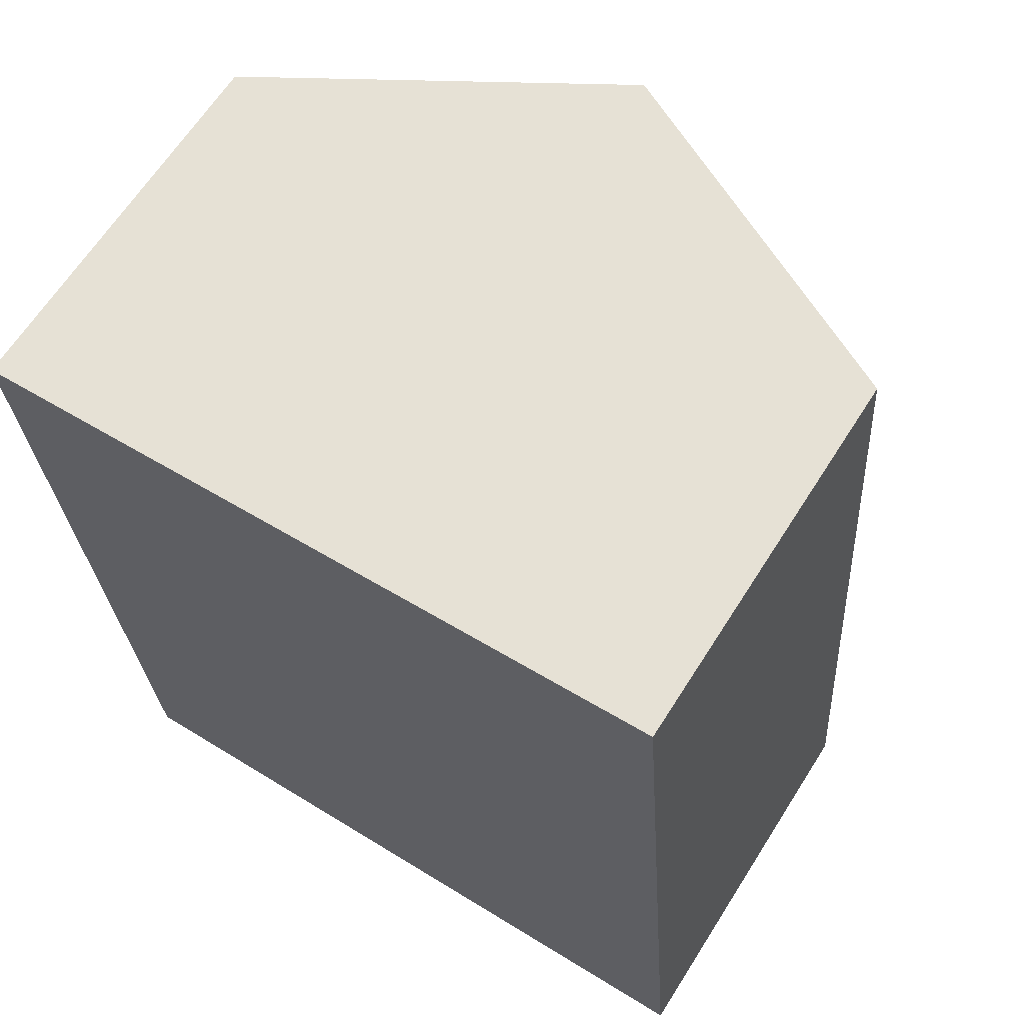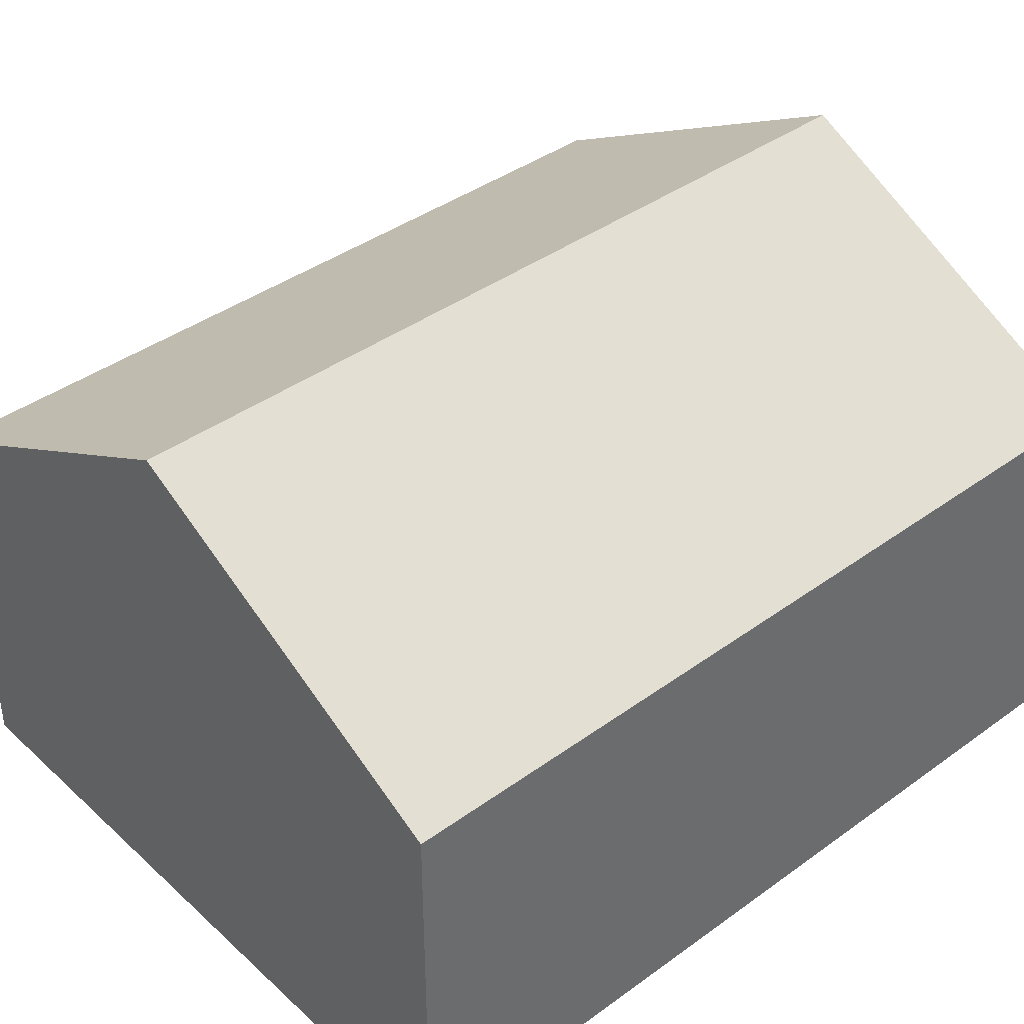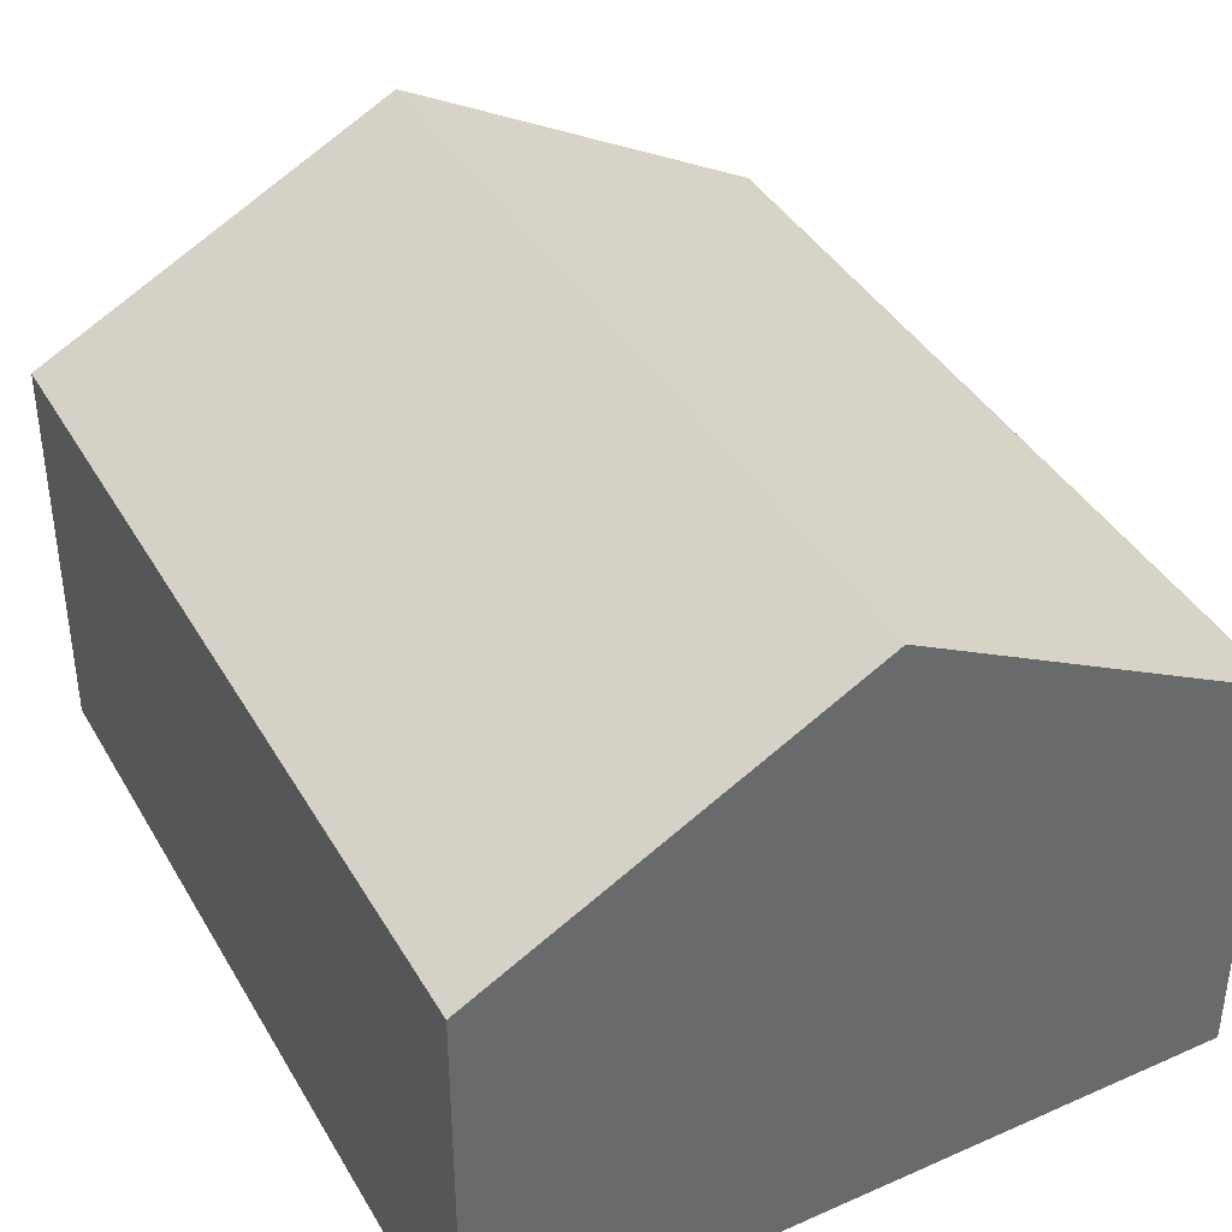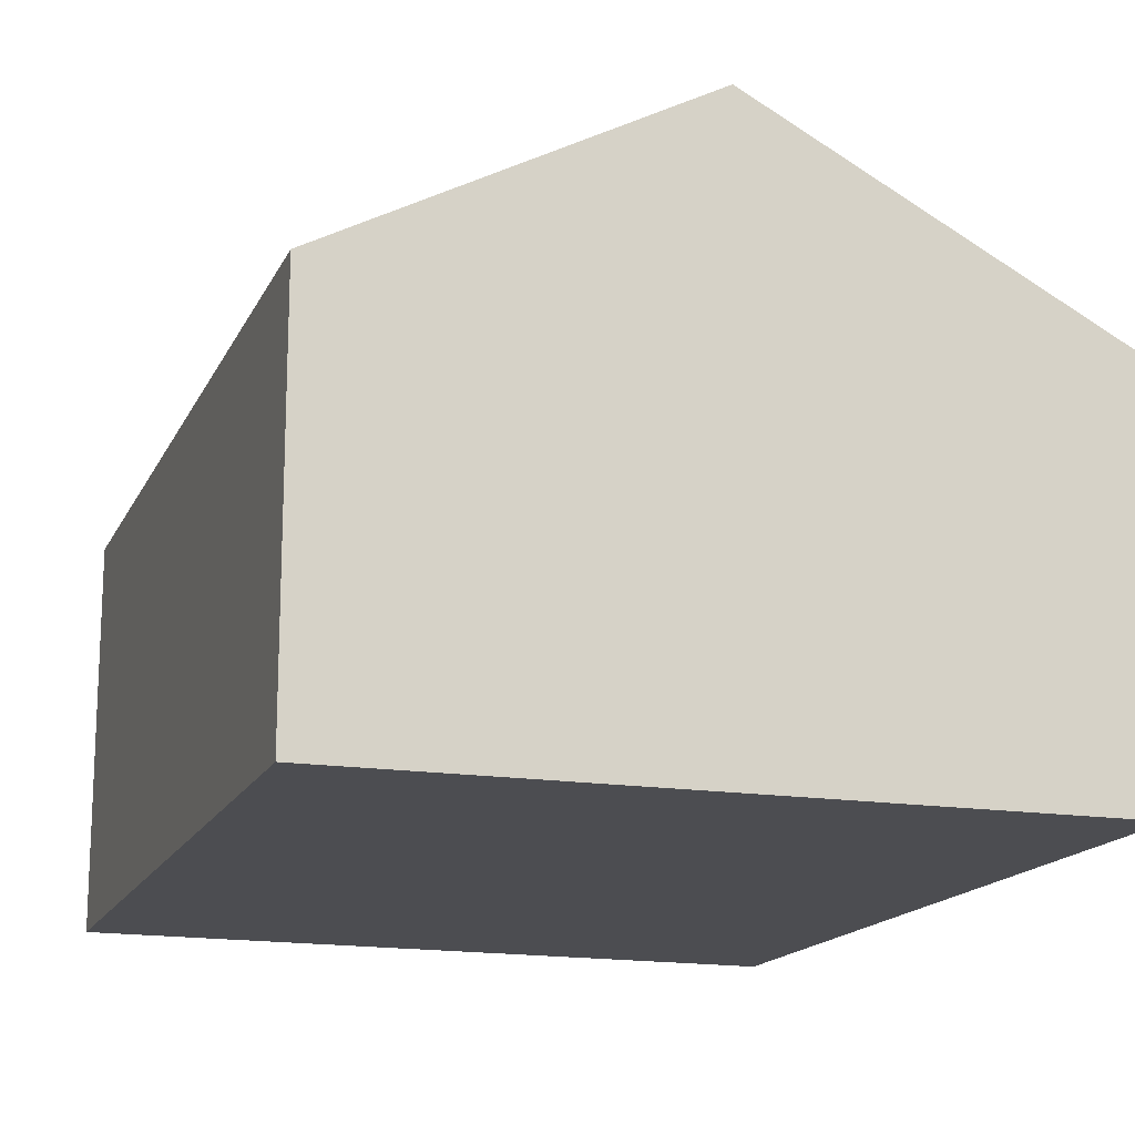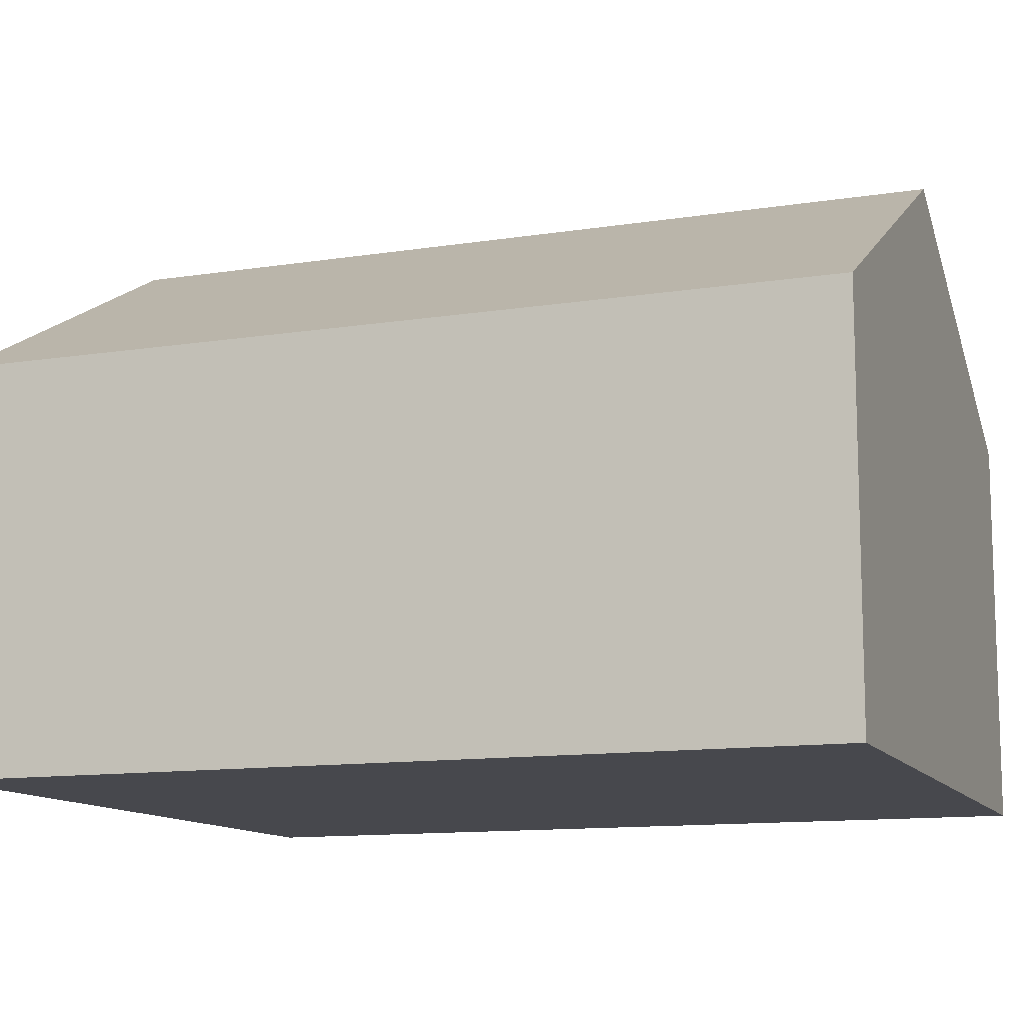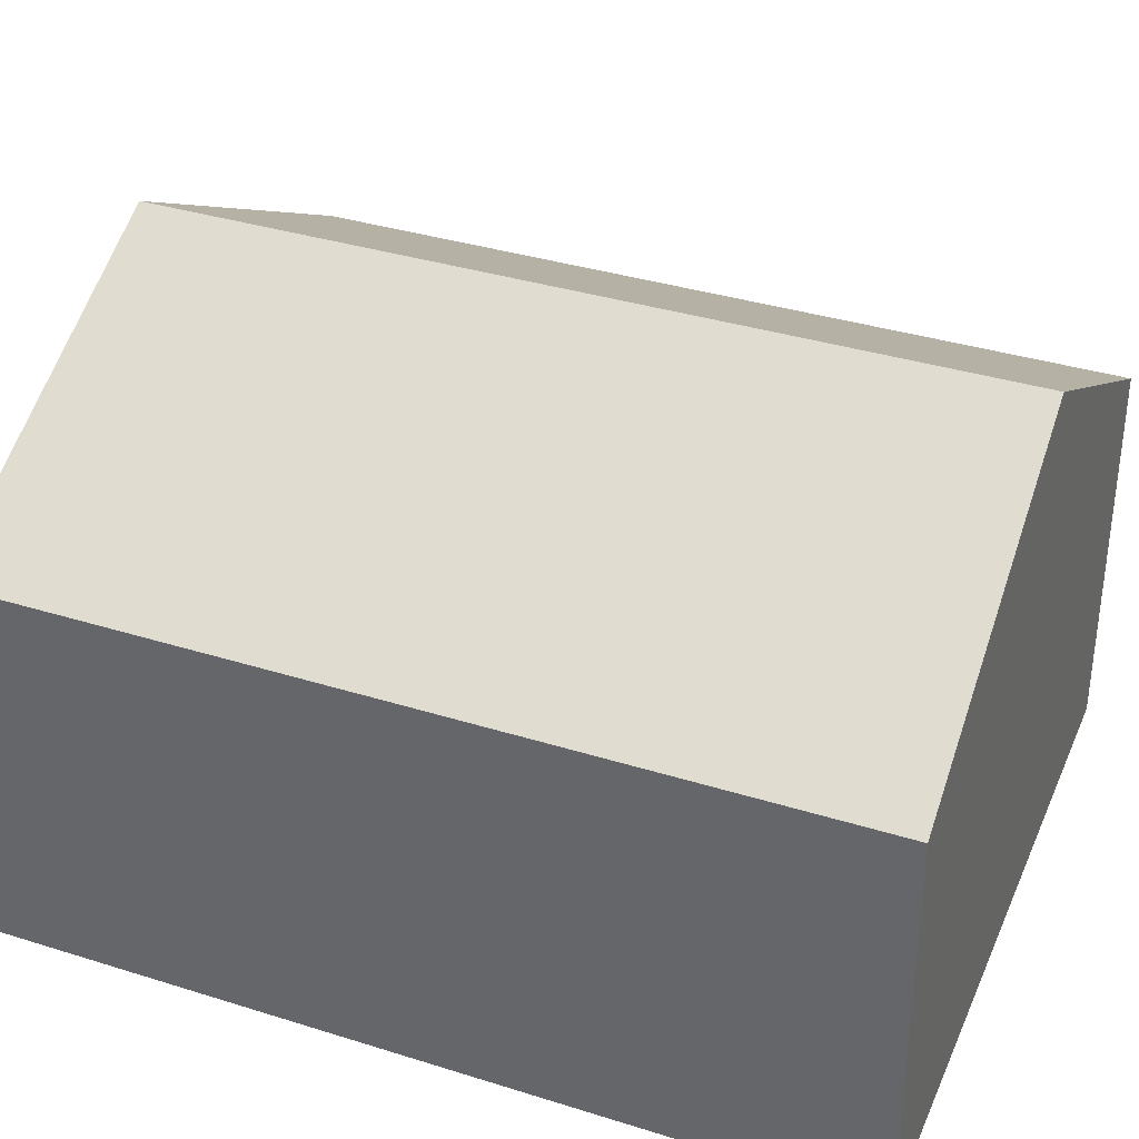
<metadata>
{"format":"obj","ext":"obj","renderer":"f3d","projection":"perspective","resolution":1024,"background":"white","views":[{"elev":64.8,"azim":32.4,"up":"+Z"},{"elev":39.8,"azim":43.7,"up":"+Y"},{"elev":39.6,"azim":148.3,"up":"+Y"},{"elev":-16.1,"azim":-22.9,"up":"+Y"},{"elev":-11.8,"azim":106.5,"up":"+Y"},{"elev":35.1,"azim":108.4,"up":"+Y"}]}
</metadata>
<code>
v  10.83 7.199 -12.94
v  12.51 6.306 -12.76
v  12.52 6.306 -12.86
v  12.2 6.306 -8.62
v  11.48 6.306 0.947
v  10.83 6.648 0.894
v  5.743 9.351 0.474
v  9.53 7.89 -13.01
v  6.772 9.351 -13.15
v  1.036 6.312 -13.45
v  0.664 6.308 -8.62
v  0 6.301 3.858e-16
v  11.48 -5.799e-17 0.947
v  12.2 5.278e-16 -8.62
v  12.51 7.816e-16 -12.76
v  12.52 7.871e-16 -12.86
v  10.83 7.925e-16 -12.94
v  1.036 8.236e-16 -13.45
v  9.53 7.966e-16 -13.01
v  6.772 8.054e-16 -13.15
v  0.664 5.278e-16 -8.62
v  0 0 0
v  5.743 -2.902e-17 0.474
v  10.83 -5.474e-17 0.894
g defaultobject
f 1 2 3
f 2 1 4
f 4 1 5
f 5 1 6
f 6 1 7
f 7 1 8
f 7 8 9
f 10 7 9
f 7 10 11
f 7 11 12
f 13 4 5
f 4 13 14
f 4 14 2
f 2 14 15
f 2 15 3
f 3 15 16
f 8 10 9
f 10 8 1
f 10 1 3
f 10 3 16
f 10 16 17
f 10 17 18
f 18 17 19
f 18 19 20
f 18 11 10
f 11 18 12
f 12 18 21
f 12 21 22
f 22 7 12
f 7 22 23
f 7 23 6
f 6 23 24
f 6 24 5
f 5 24 13
f 15 17 16
f 17 15 14
f 17 14 19
f 19 14 20
f 20 14 18
f 18 14 13
f 18 13 21
f 21 13 22
f 22 13 24
f 22 24 23

</code>
